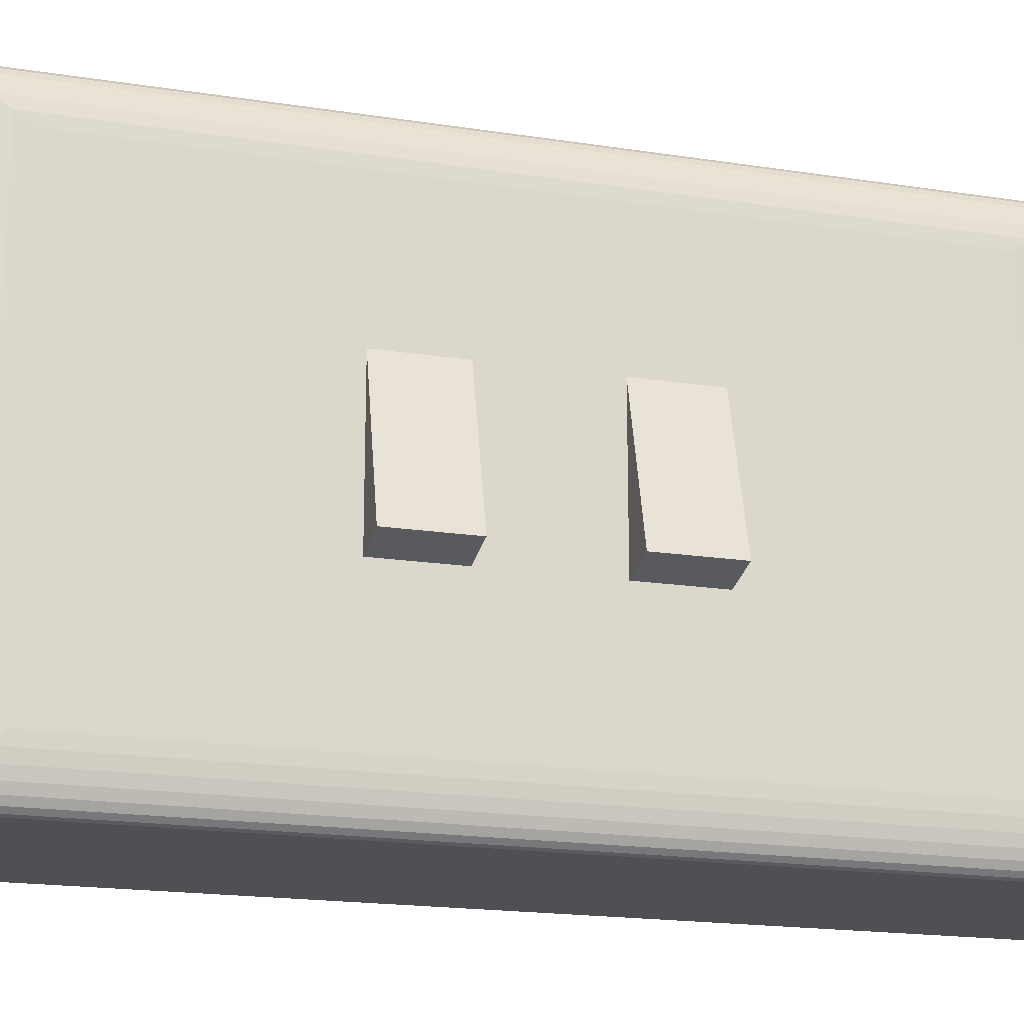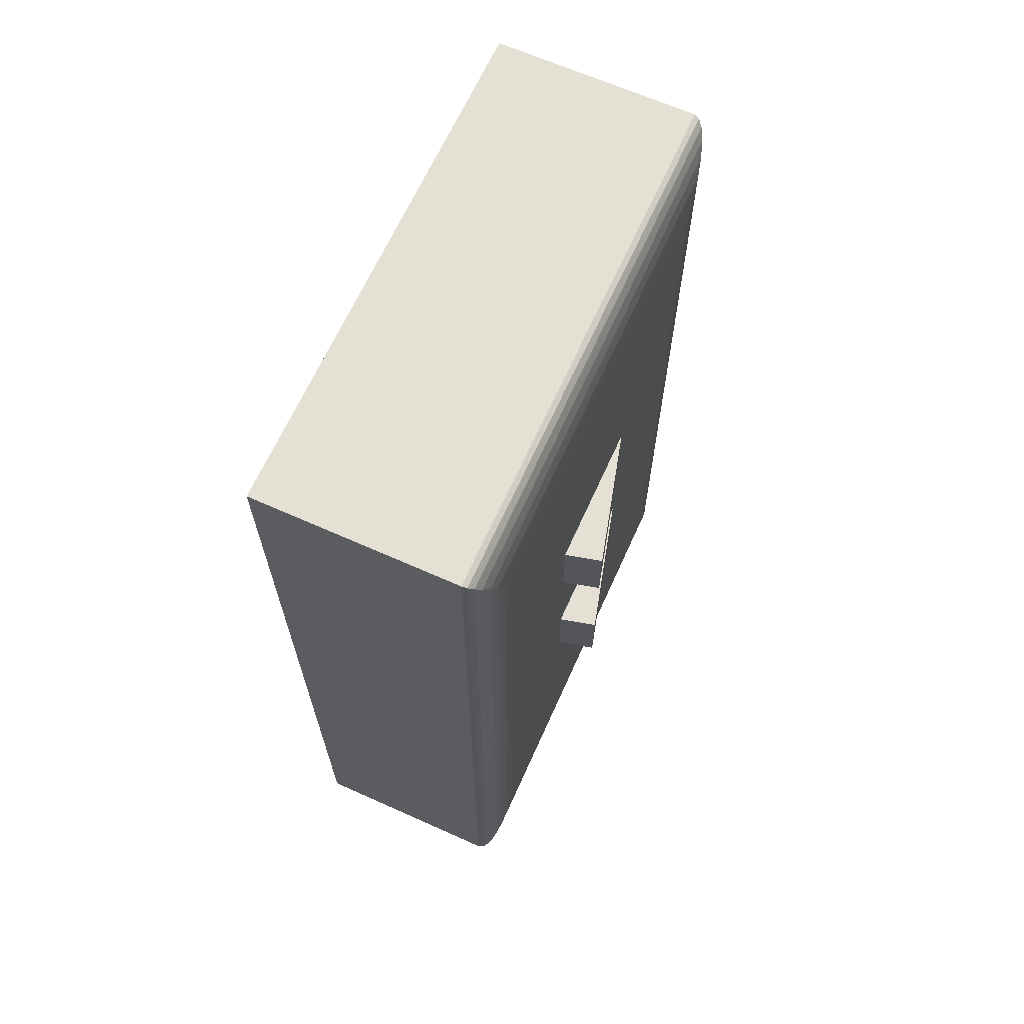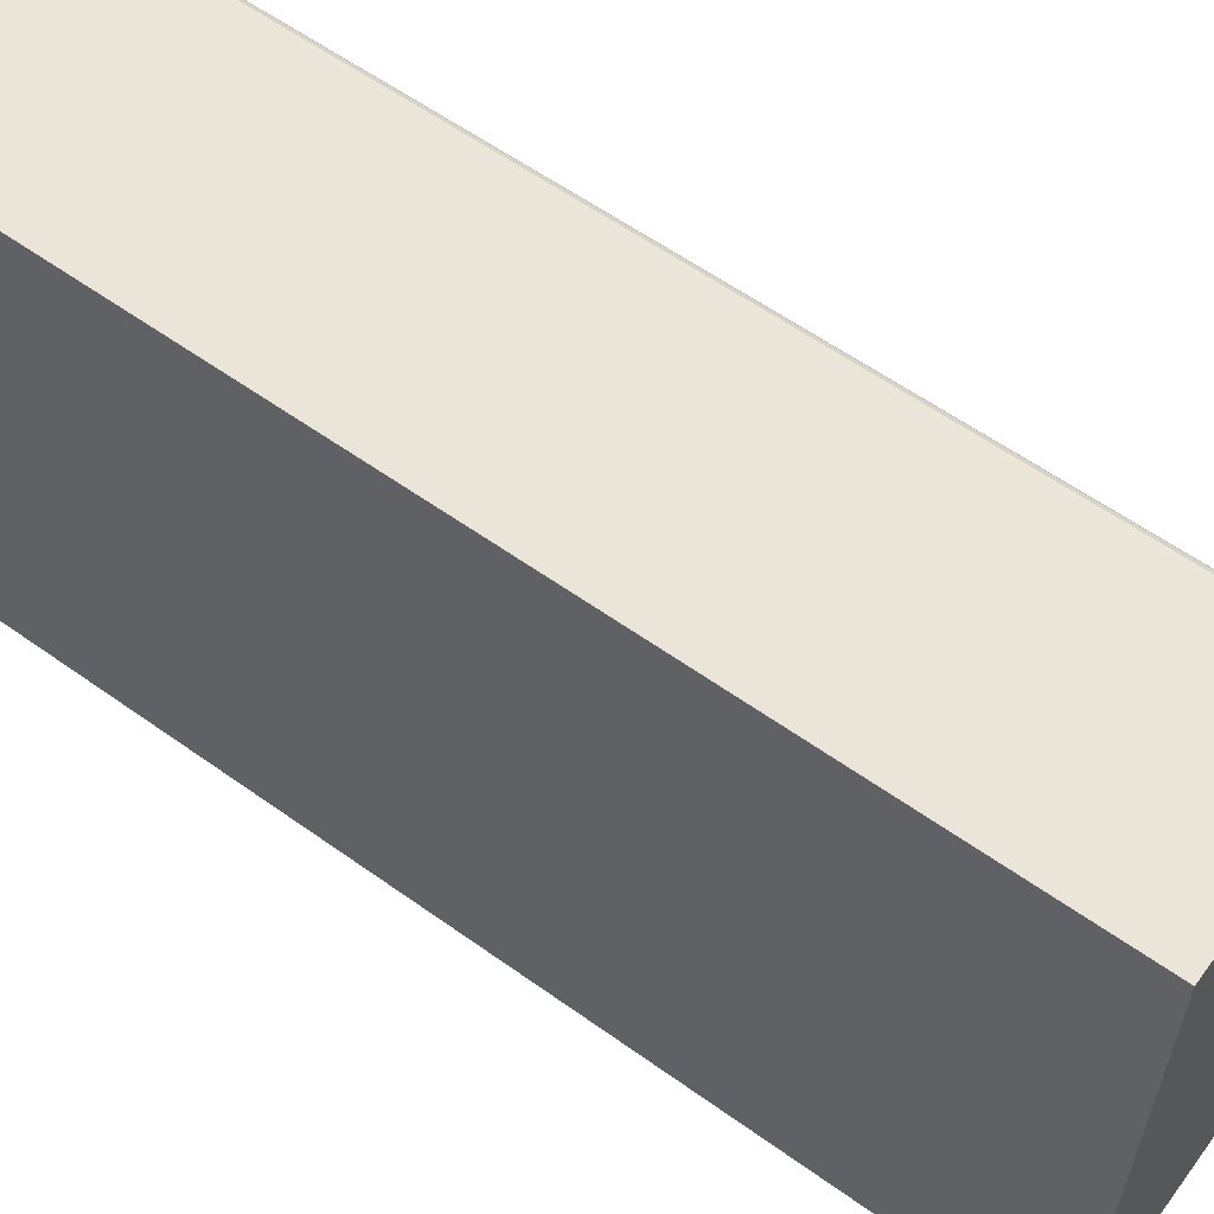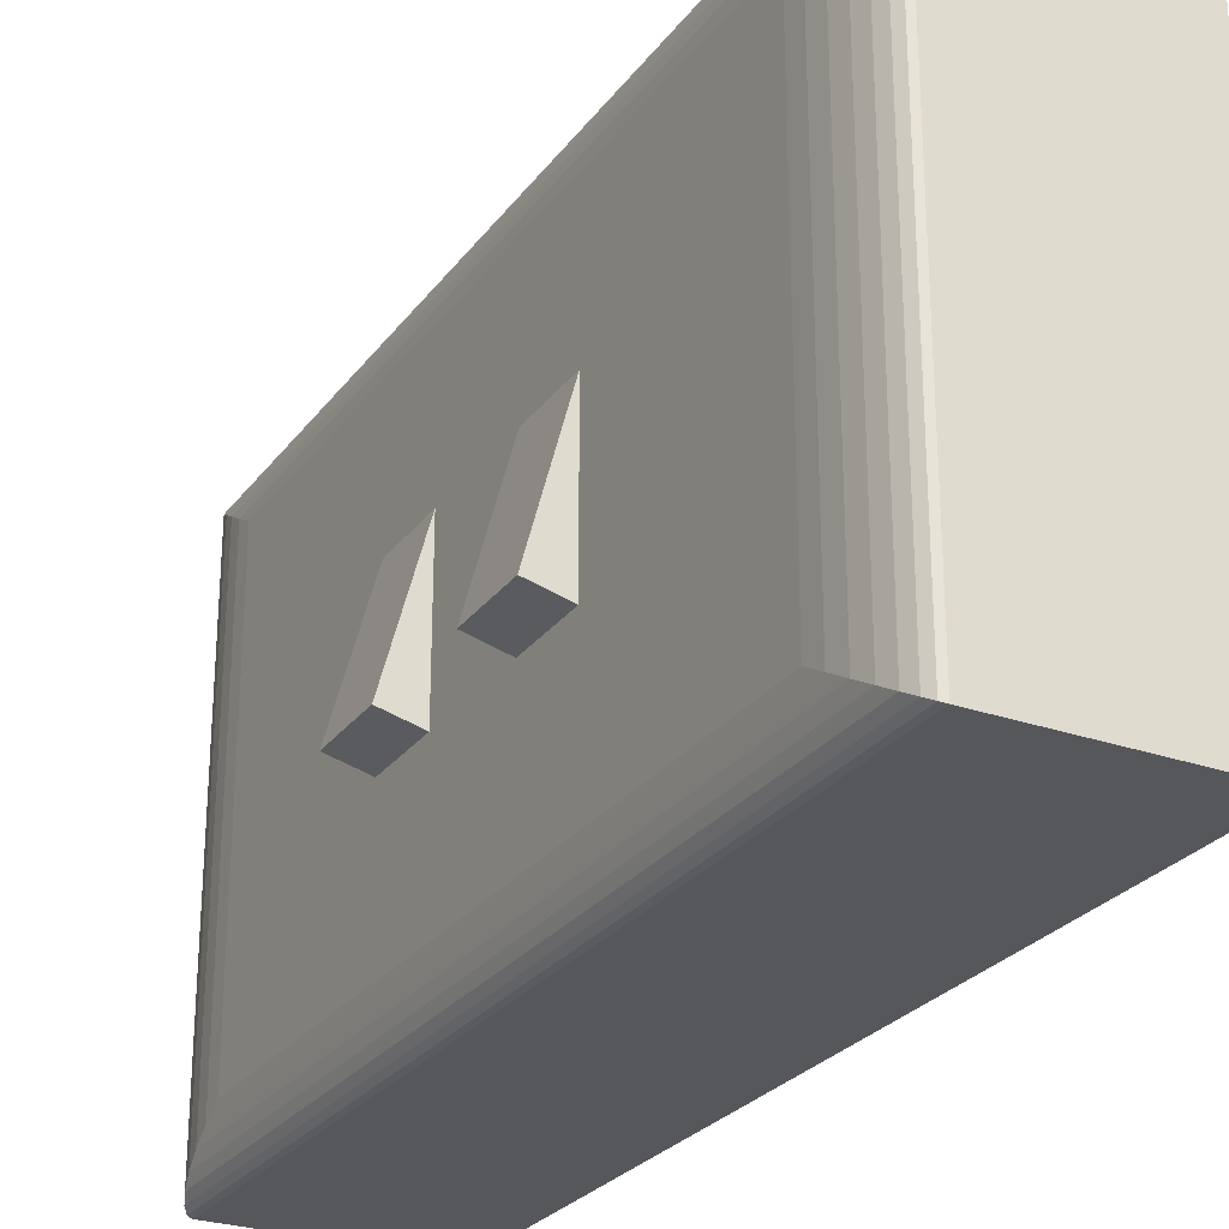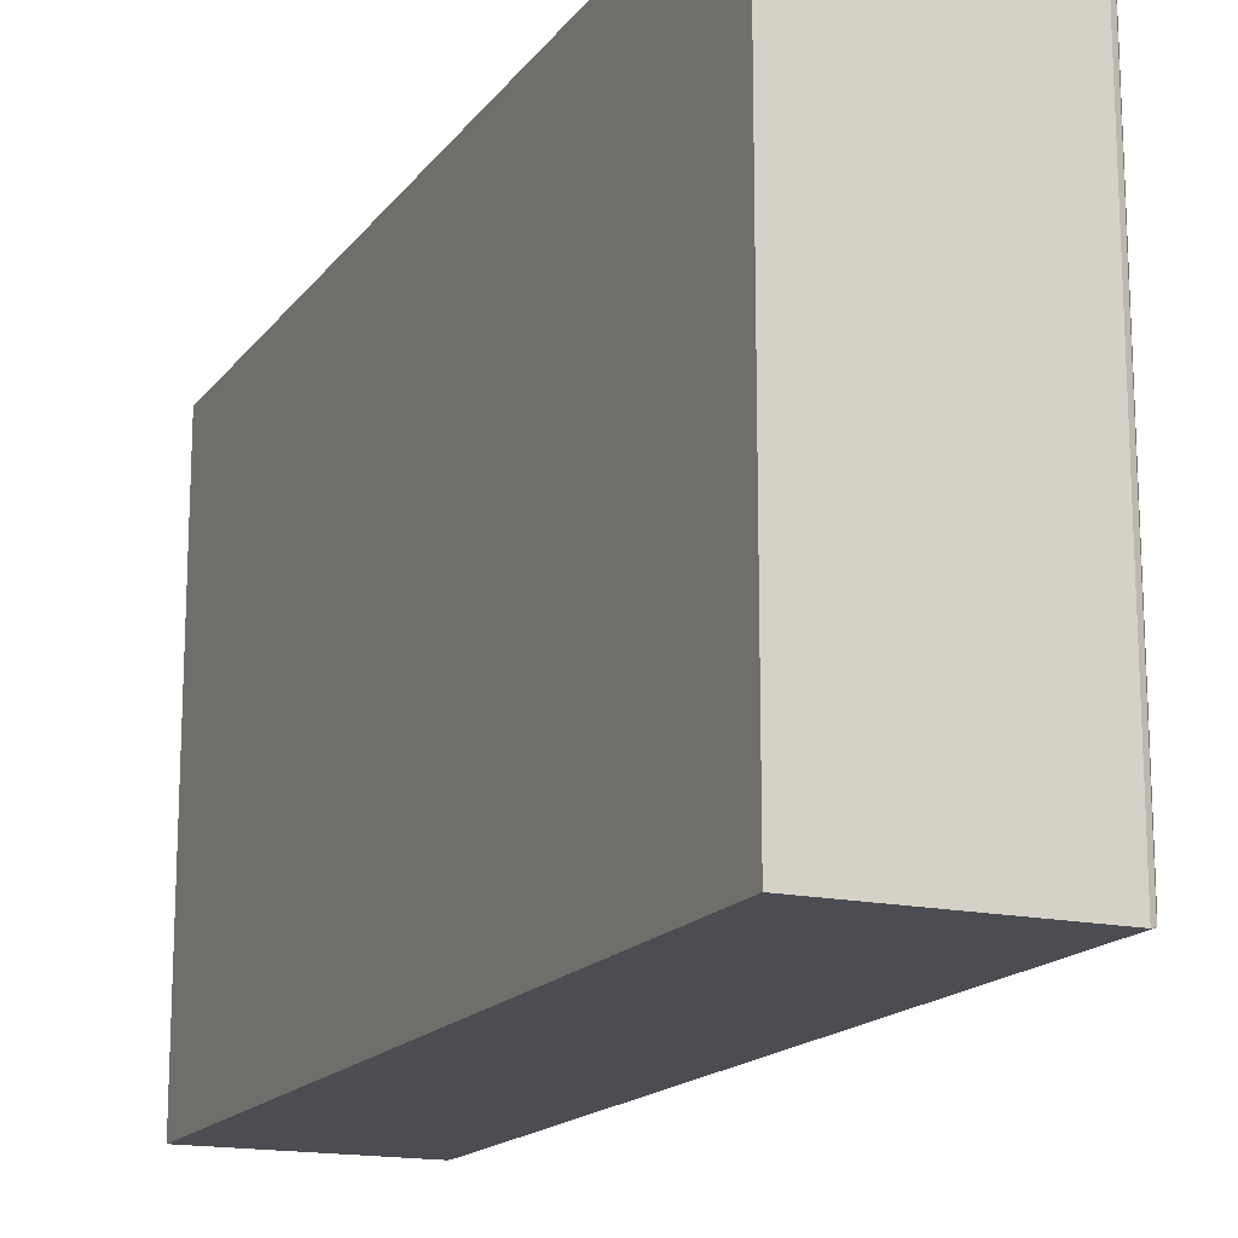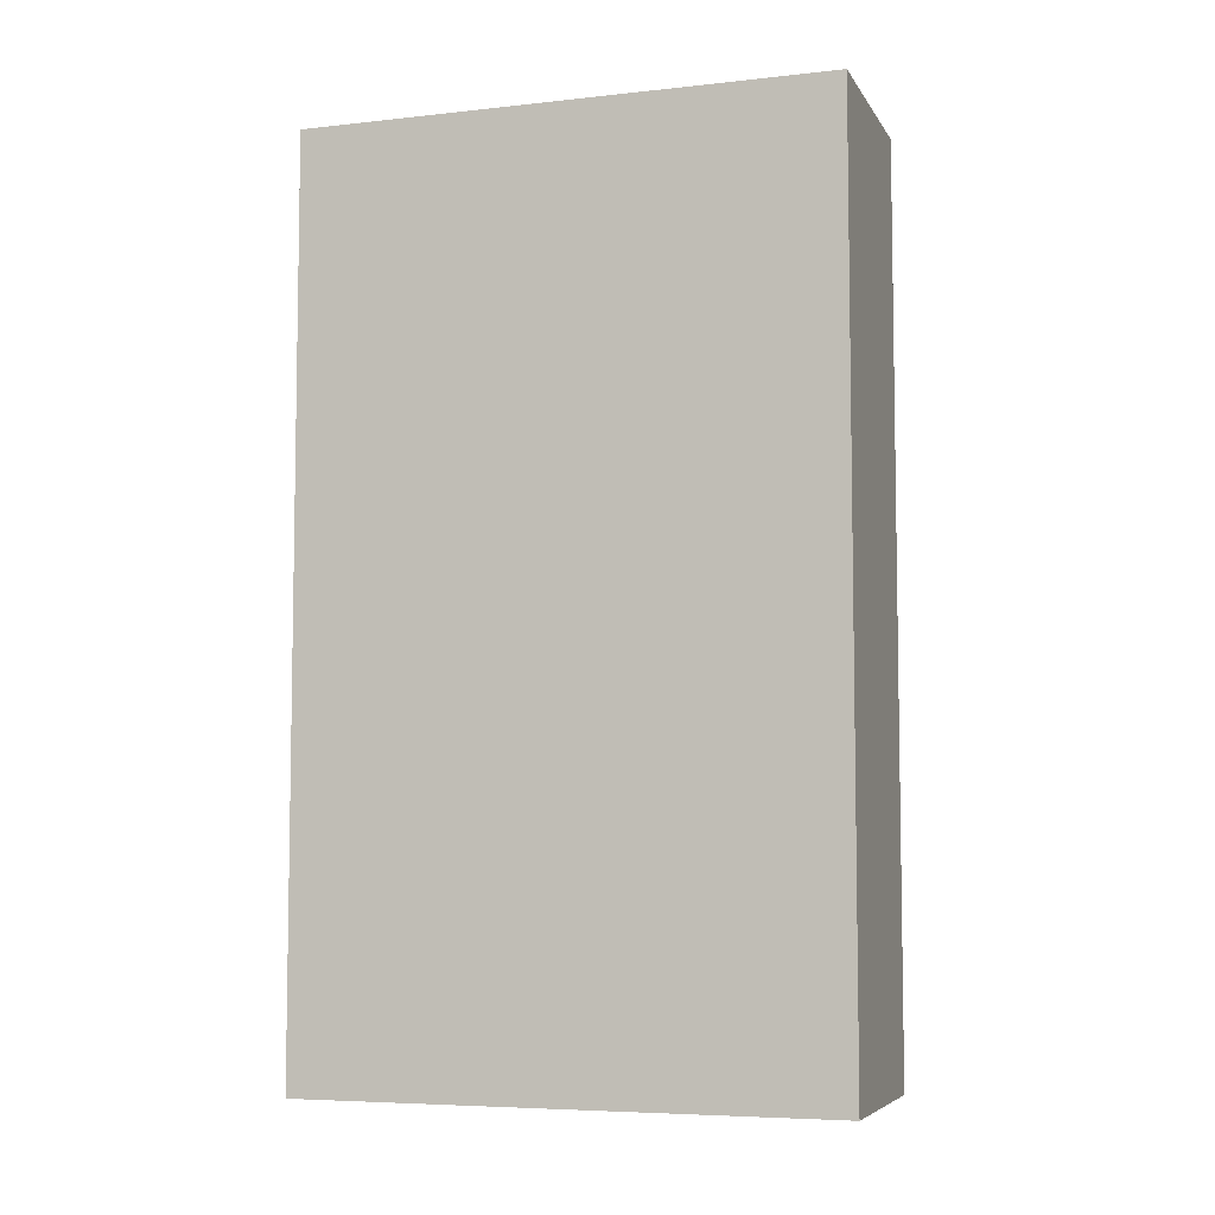
<metadata>
{"format":"obj","ext":"obj","renderer":"f3d","projection":"perspective","resolution":1024,"background":"white","views":[{"elev":-18.9,"azim":73.6,"up":"+Y"},{"elev":66.0,"azim":24.2,"up":"+Z"},{"elev":58.9,"azim":-53.6,"up":"+Y"},{"elev":-26.8,"azim":151.5,"up":"+Y"},{"elev":-16.3,"azim":-24.1,"up":"+Y"},{"elev":-6.2,"azim":-71.9,"up":"+Z"}]}
</metadata>
<code>
o Cube
v -3 7 -12
v -3 -7 -12
v -3 7 12
v -3 -7 12
v 2.4 7 -12
v 3 5.6 -9.6
v 2.533 6.965 -11.94
v 2.66 6.861 -11.76
v 2.774 6.695 -11.48
v 2.869 6.473 -11.1
v 2.941 6.207 -10.64
v 2.985 5.911 -10.13
v 3 -5.6 -9.6
v 2.4 -7 -12
v 2.985 -5.911 -10.13
v 2.941 -6.207 -10.64
v 2.869 -6.473 -11.1
v 2.774 -6.695 -11.48
v 2.66 -6.861 -11.76
v 2.533 -6.965 -11.94
v 3 5.6 9.6
v 2.4 7 12
v 2.985 5.911 10.13
v 2.941 6.207 10.64
v 2.869 6.473 11.1
v 2.774 6.695 11.48
v 2.66 6.861 11.76
v 2.533 6.965 11.94
v 3 -5.6 9.6
v 2.4 -7 12
v 2.985 -5.911 10.13
v 2.941 -6.207 10.64
v 2.869 -6.473 11.1
v 2.774 -6.695 11.48
v 2.66 -6.861 11.76
v 2.533 -6.965 11.94
f 2 14 30 4
f 4 3 1 2
f 30 22 3 4
f 5 1 3 22
f 13 6 21 29
f 6 13 15 12
f 12 15 16 11
f 11 16 17 10
f 10 17 18 9
f 9 18 19 8
f 8 19 20 7
f 7 20 14 5
f 22 30 36 28
f 28 36 35 27
f 27 35 34 26
f 26 34 33 25
f 25 33 32 24
f 24 32 31 23
f 23 31 29 21
f 5 22 28 7
f 7 28 27 8
f 8 27 26 9
f 9 26 25 10
f 10 25 24 11
f 11 24 23 12
f 12 23 21 6
f 30 14 20 36
f 36 20 19 35
f 35 19 18 34
f 34 18 17 33
f 33 17 16 32
f 32 16 15 31
f 31 15 13 29
f 2 1 5 14
o Cube.001
v 3 -2 3.5
v 3 2 3.5
v 3 -2 1.5
v 3 2 1.5
v 3 -1.751 3.5
v 3 -1.751 1.5
v 4 -1.751 1.5
v 4 -1.751 3.5
v 3 -2 3.5
v 4 -1.751 3.5
v 4 -1.751 1.5
v 3 -2 1.5
v 4 -1.751 3.5
v 3 2 3.5
v 3 2 1.5
v 4 -1.751 1.5
f 41 38 40 42
f 42 40 51 52 43
f 43 52 49 44
f 39 42 43 47 48
f 44 49 50 38 41
f 39 48 45 37
f 45 46 44 41 37
f 37 41 42 39
f 45 48 47 46
f 47 43 44 46
f 51 50 49 52
f 51 40 38 50
o Cube.002
v 3 -2 -1.5
v 3 2 -1.5
v 3 -2 -3.5
v 3 2 -3.5
v 3 -1.751 -1.5
v 3 -1.751 -3.5
v 4 -1.751 -3.5
v 4 -1.751 -1.5
v 3 -2 -1.5
v 4 -1.751 -1.5
v 4 -1.751 -3.5
v 3 -2 -3.5
v 4 -1.751 -1.5
v 3 2 -1.5
v 3 2 -3.5
v 4 -1.751 -3.5
f 57 54 56 58
f 58 56 67 68 59
f 59 68 65 60
f 55 58 59 63 64
f 60 65 66 54 57
f 55 64 61 53
f 61 62 60 57 53
f 53 57 58 55
f 61 64 63 62
f 63 59 60 62
f 67 66 65 68
f 67 56 54 66

</code>
